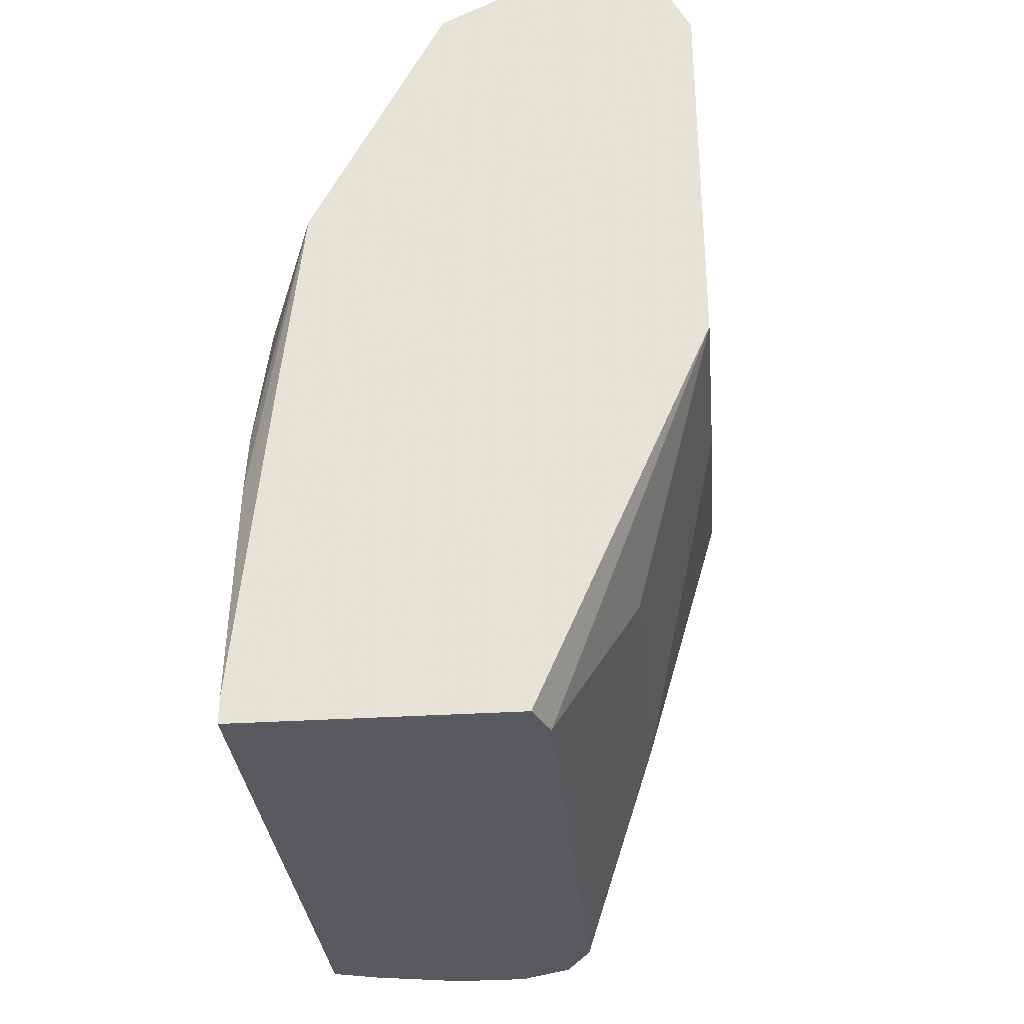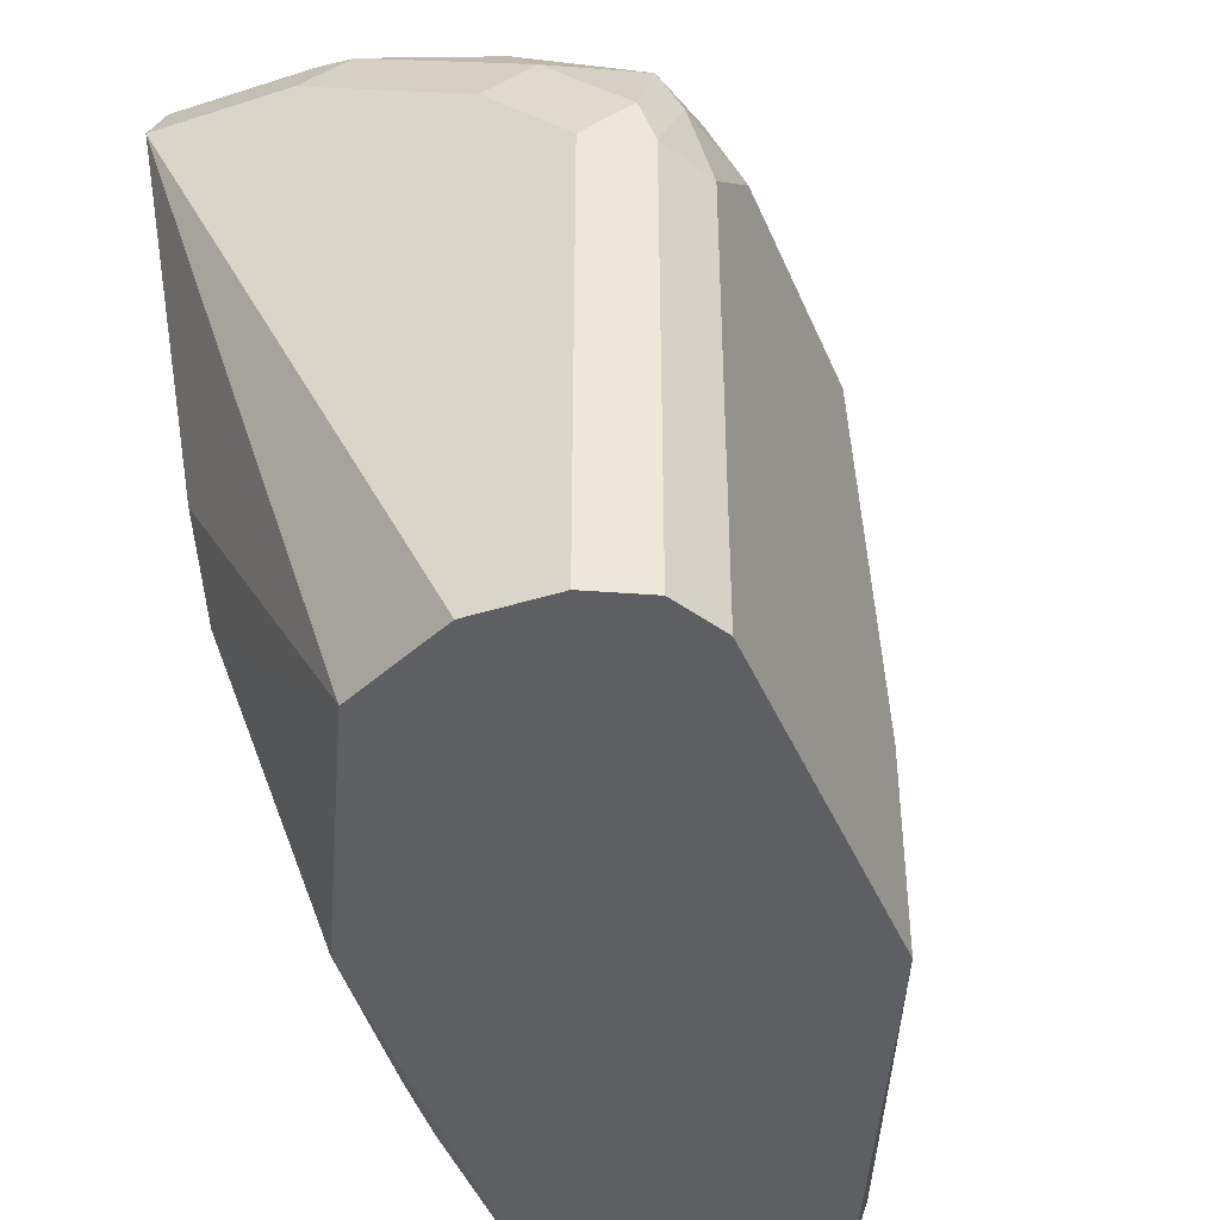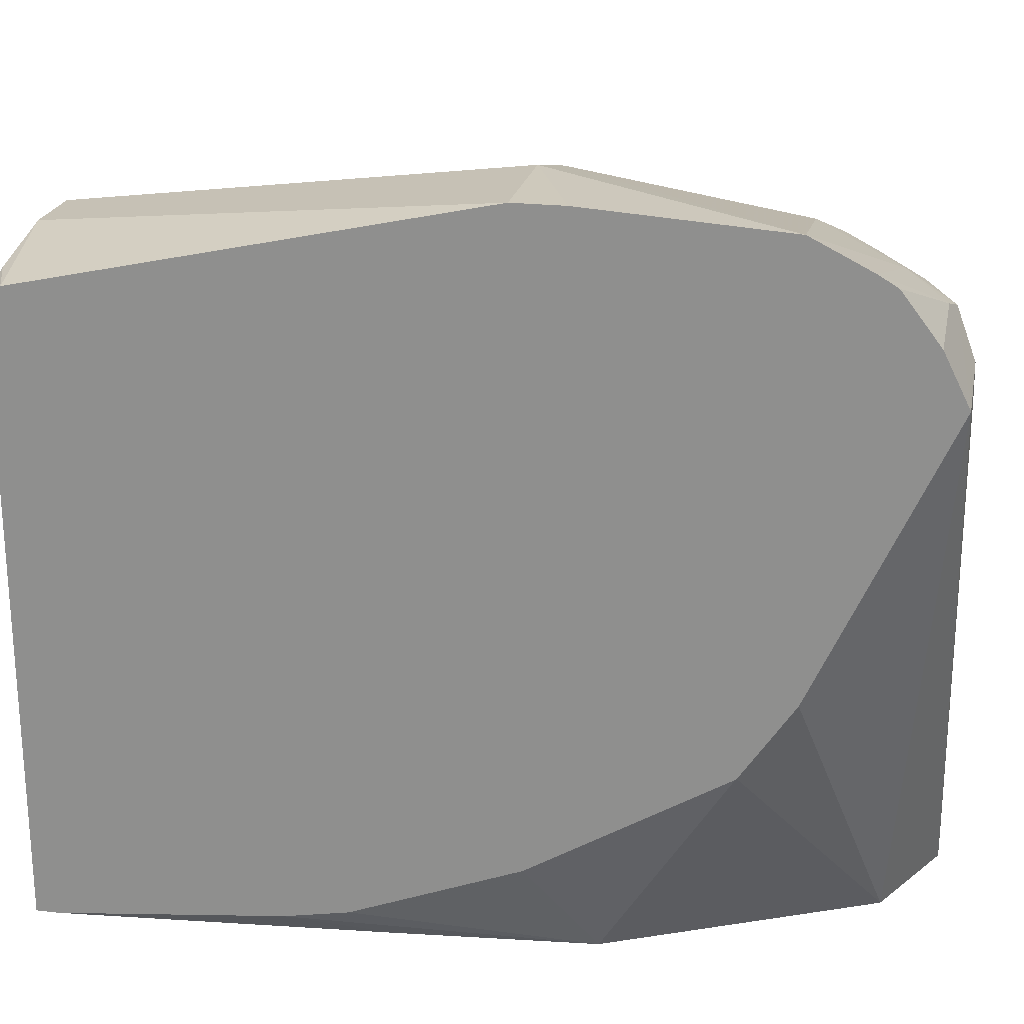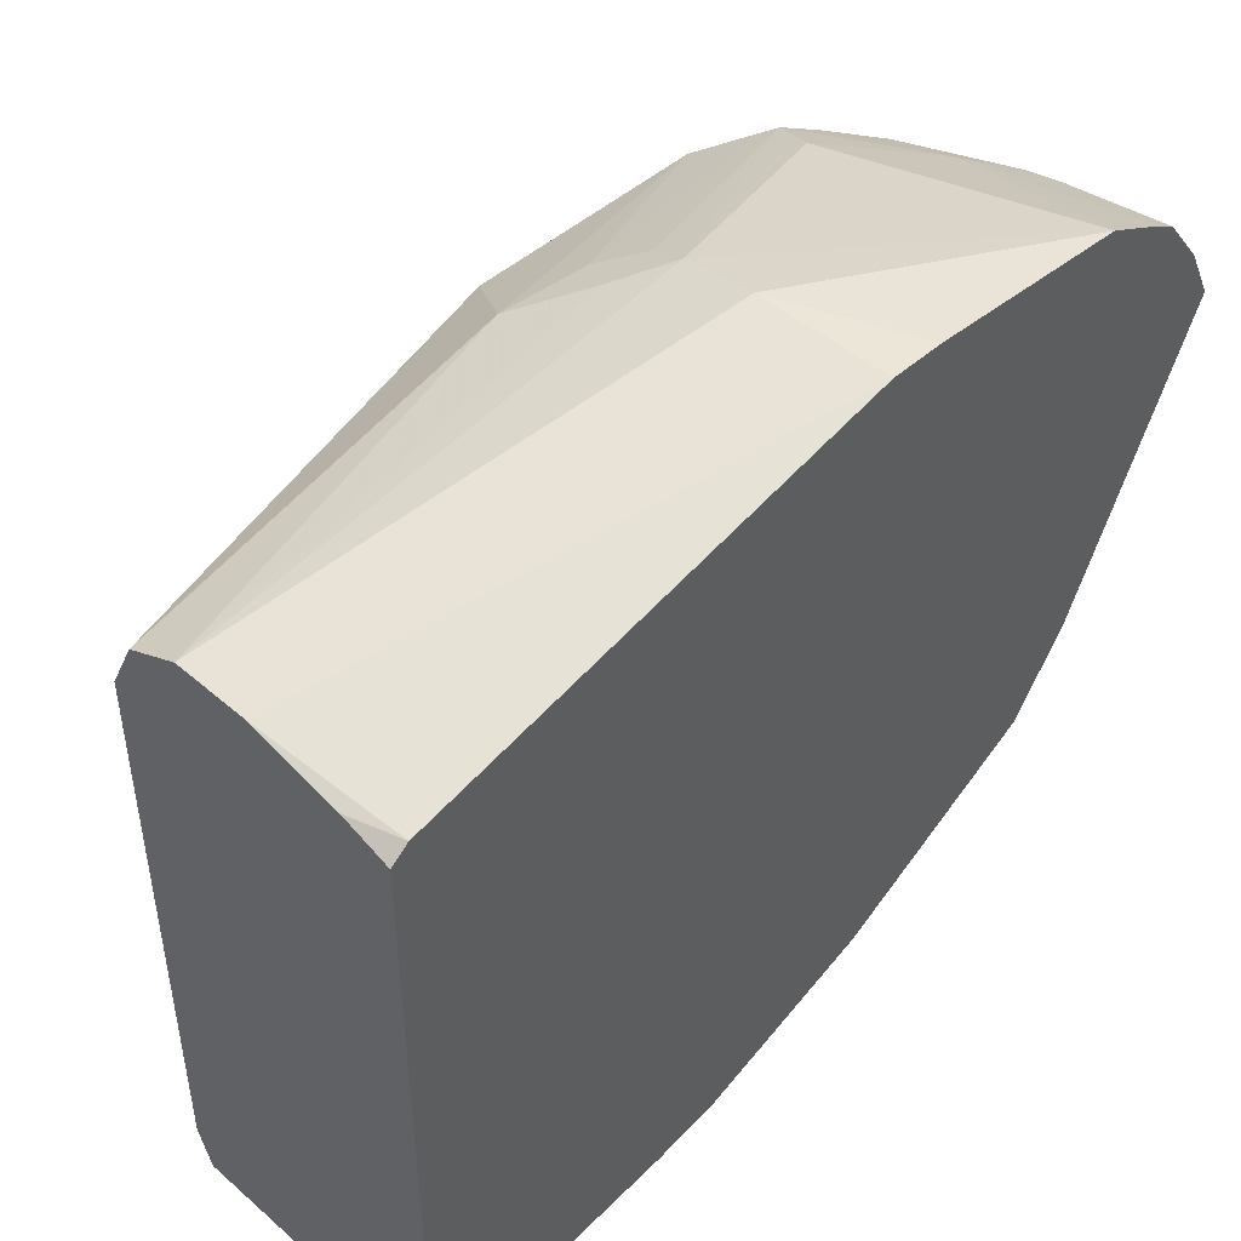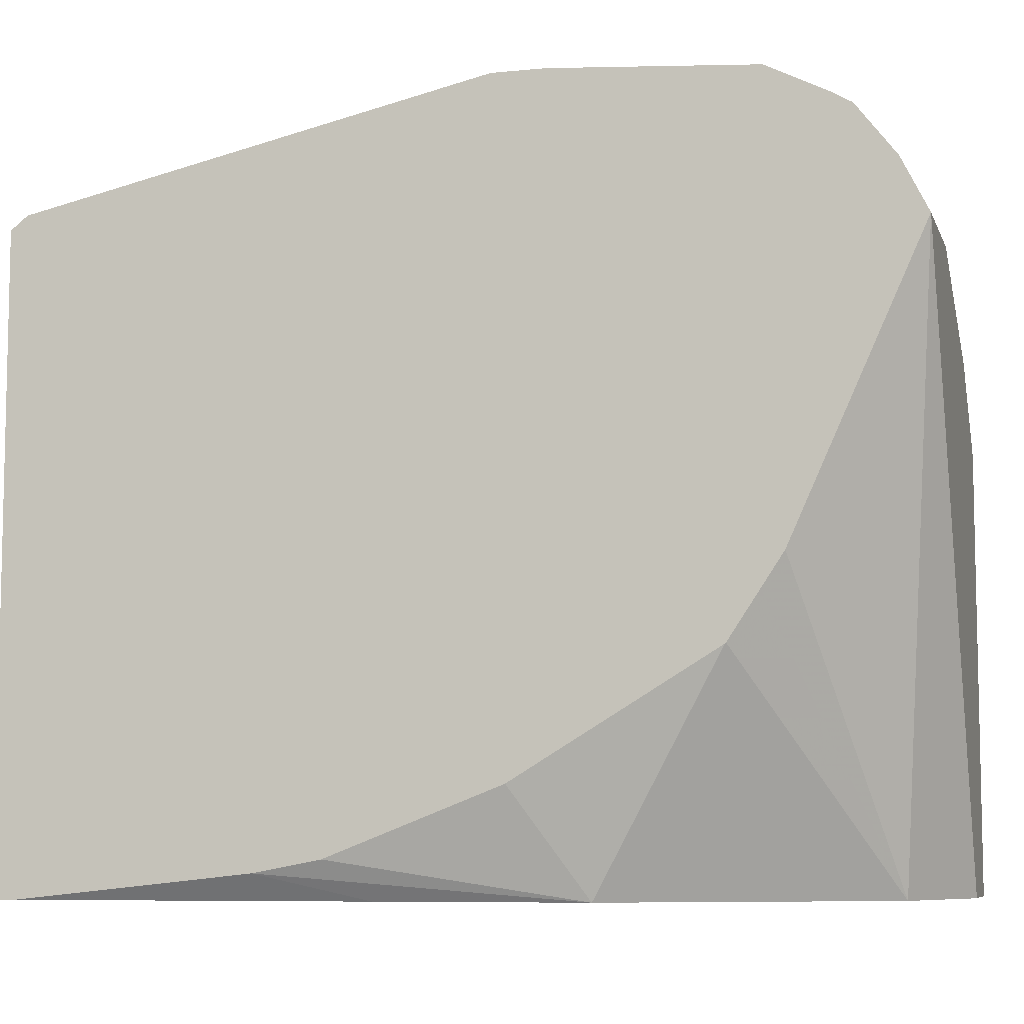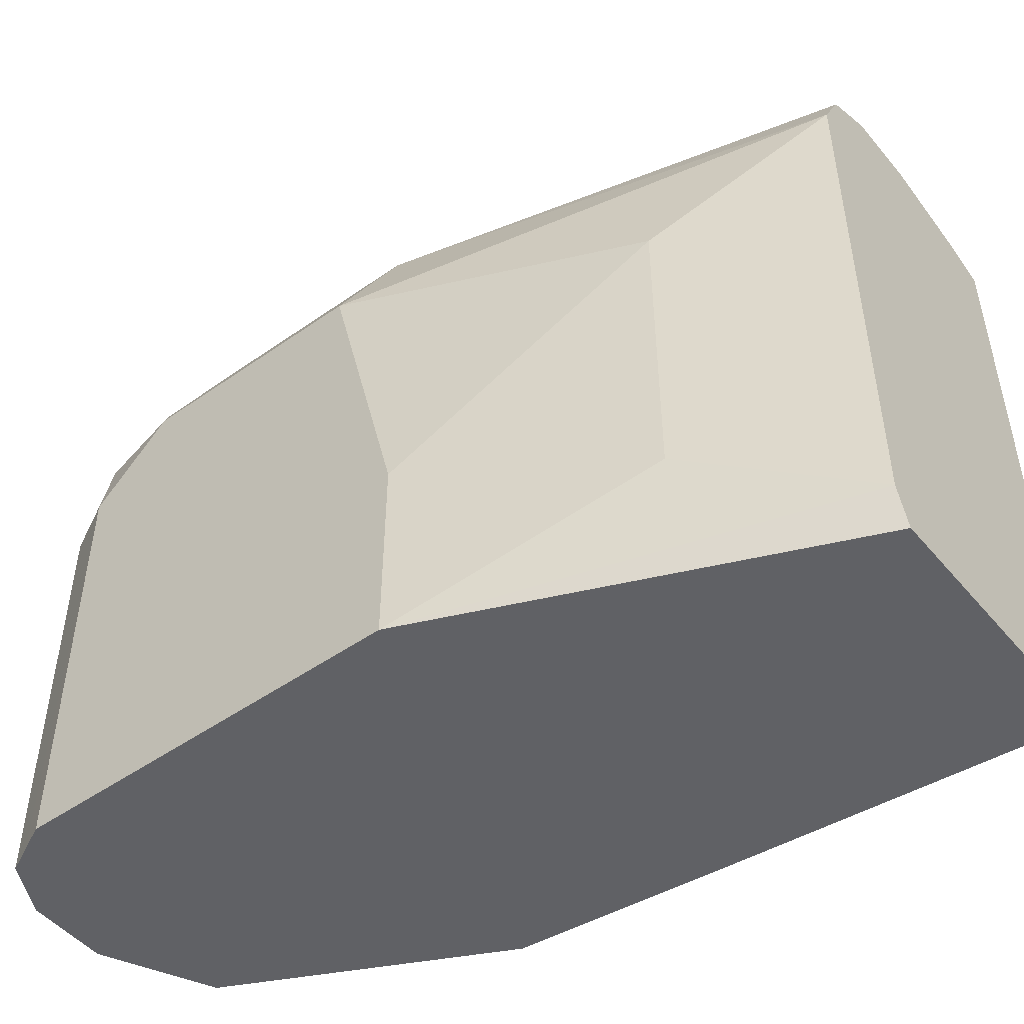
<metadata>
{"format":"obj","ext":"obj","renderer":"f3d","projection":"perspective","resolution":1024,"background":"white","views":[{"elev":-31.9,"azim":-174.8,"up":"+Y"},{"elev":-40.4,"azim":-158.7,"up":"+Z"},{"elev":22.4,"azim":101.6,"up":"+Z"},{"elev":46.3,"azim":44.5,"up":"+Z"},{"elev":-7.5,"azim":105.6,"up":"+Z"},{"elev":-49.0,"azim":-52.0,"up":"+Z"}]}
</metadata>
<code>
v -0.6388 0.3026 0.5379
v -0.5832 0.3026 0.5379
v -0.5832 0.3245 0.5379
v -0.5832 0.4093 0.5321
v -0.6724 0.3068 0.5295
v -0.6724 0.09849 0.5043
v -0.6412 0.09849 0.5043
v -0.5832 0.1058 0.4947
v -0.5832 0.42 0.5267
v -0.6724 0.4412 0.4959
v -0.706 0.4034 0.5043
v -0.6892 0.311 0.5211
v -0.706 0.2984 0.5127
v -0.7116 0.2634 0.5099
v -0.6892 0.2858 0.5211
v -0.7284 0.4146 0.4931
v -0.6748 0.09849 0.5031
v -0.6385 0.09849 0.5037
v -0.6034 0.09849 0.4959
v -0.5832 0.09849 0.4889
v -0.5832 0.4347 0.5194
v -0.706 0.4482 0.4819
v -0.7228 0.4286 0.4875
v -0.6388 0.4595 0.4931
v -0.6556 0.4623 0.4875
v -0.7508 0.3922 0.4819
v -0.6948 0.09849 0.4931
v -0.7508 0.2913 0.4819
v -0.7396 0.4371 0.4707
v -0.7564 0.4454 0.4539
v -0.5832 0.09849 0.2188
v -0.5832 0.4429 0.5145
v -0.7228 0.4623 0.4539
v -0.5832 0.4595 0.4931
v -0.5832 0.4707 0.4707
v -0.6388 0.4707 0.4707
v -0.762 0.4146 0.4595
v -0.706 0.09849 0.4707
v -0.7732 0.3026 0.437
v -0.7649 0.4412 0.437
v -0.7564 0.4623 0.4202
v -0.6998 0.09849 0.2188
v -0.5832 0.1083 0.2188
v -0.706 0.4707 0.437
v -0.7396 0.4707 0.4034
v -0.6612 0.4482 0.2188
v -0.6718 0.4536 0.2188
v -0.706 0.4707 0.2188
v -0.5832 0.415 0.3479
v -0.7732 0.4034 0.437
v -0.7396 0.1681 0.4034
v -0.706 0.09849 0.2354
v -0.7732 0.269 0.3026
v -0.7732 0.4371 0.4034
v -0.762 0.4595 0.4034
v -0.7732 0.269 0.2188
v -0.5966 0.2518 0.2188
v -0.5832 0.2075 0.2295
v -0.7396 0.4707 0.2188
v -0.5832 0.4058 0.3339
v -0.5832 0.3926 0.3142
v -0.65 0.4258 0.2188
v -0.7396 0.1681 0.269
v -0.7678 0.4481 0.2188
v -0.7732 0.4371 0.2188
v -0.762 0.4595 0.2188
v -0.6052 0.3362 0.2188
v -0.5832 0.2358 0.2349
v -0.5832 0.3922 0.3138
v -0.6164 0.3586 0.2188
v -0.5832 0.3084 0.2632
f 31 67 57
f 35 59 45
f 31 57 43
f 31 62 70
f 31 46 62
f 31 70 67
f 33 36 44
f 35 48 59
f 33 45 41
f 35 46 47
f 35 47 48
f 31 47 46
f 35 45 44
f 33 44 45
f 31 48 47
f 26 37 50
f 31 64 66
f 25 36 33
f 35 44 36
f 25 34 35
f 26 30 37
f 26 50 39
f 26 39 28
f 31 59 48
f 27 28 38
f 30 40 37
f 30 33 41
f 30 41 40
f 31 42 56
f 31 56 65
f 31 65 64
f 28 39 38
f 35 49 46
f 61 69 67
f 38 51 63
f 25 35 36
f 67 71 68
f 67 69 71
f 61 70 62
f 61 67 70
f 58 67 68
f 57 67 58
f 55 66 64
f 54 64 65
f 54 55 64
f 52 63 56
f 51 56 63
f 51 53 56
f 46 61 62
f 46 60 61
f 46 49 60
f 43 57 58
f 38 63 52
f 38 39 51
f 39 50 54
f 39 54 65
f 39 65 56
f 39 56 53
f 37 40 50
f 39 53 51
f 40 41 55
f 40 55 54
f 41 45 59
f 41 59 66
f 41 66 55
f 42 52 56
f 40 54 50
f 24 32 34
f 31 66 59
f 22 33 30
f 2 35 34
f 2 34 32
f 2 32 21
f 2 21 9
f 2 9 4
f 2 4 3
f 2 60 49
f 4 9 10
f 4 11 5
f 5 12 13
f 5 13 14
f 5 14 15
f 5 15 6
f 5 11 16
f 4 10 11
f 5 16 12
f 2 61 60
f 2 71 69
f 24 34 25
f 1 2 3
f 1 3 4
f 1 4 5
f 1 5 6
f 1 6 7
f 2 69 61
f 1 7 2
f 2 8 20
f 2 20 31
f 2 31 43
f 2 43 58
f 2 58 68
f 2 68 71
f 2 7 8
f 6 14 17
f 2 49 35
f 6 27 38
f 10 25 22
f 12 16 13
f 13 16 26
f 13 26 14
f 14 26 28
f 14 28 27
f 10 24 25
f 16 23 29
f 16 30 26
f 21 32 24
f 22 30 29
f 22 29 23
f 6 17 27
f 22 25 33
f 16 29 30
f 10 21 24
f 14 27 17
f 10 16 11
f 6 38 52
f 6 42 31
f 6 31 20
f 6 20 19
f 6 19 18
f 6 18 7
f 6 15 14
f 6 52 42
f 8 18 19
f 8 19 20
f 9 21 10
f 10 22 23
f 10 23 16
f 7 18 8

</code>
